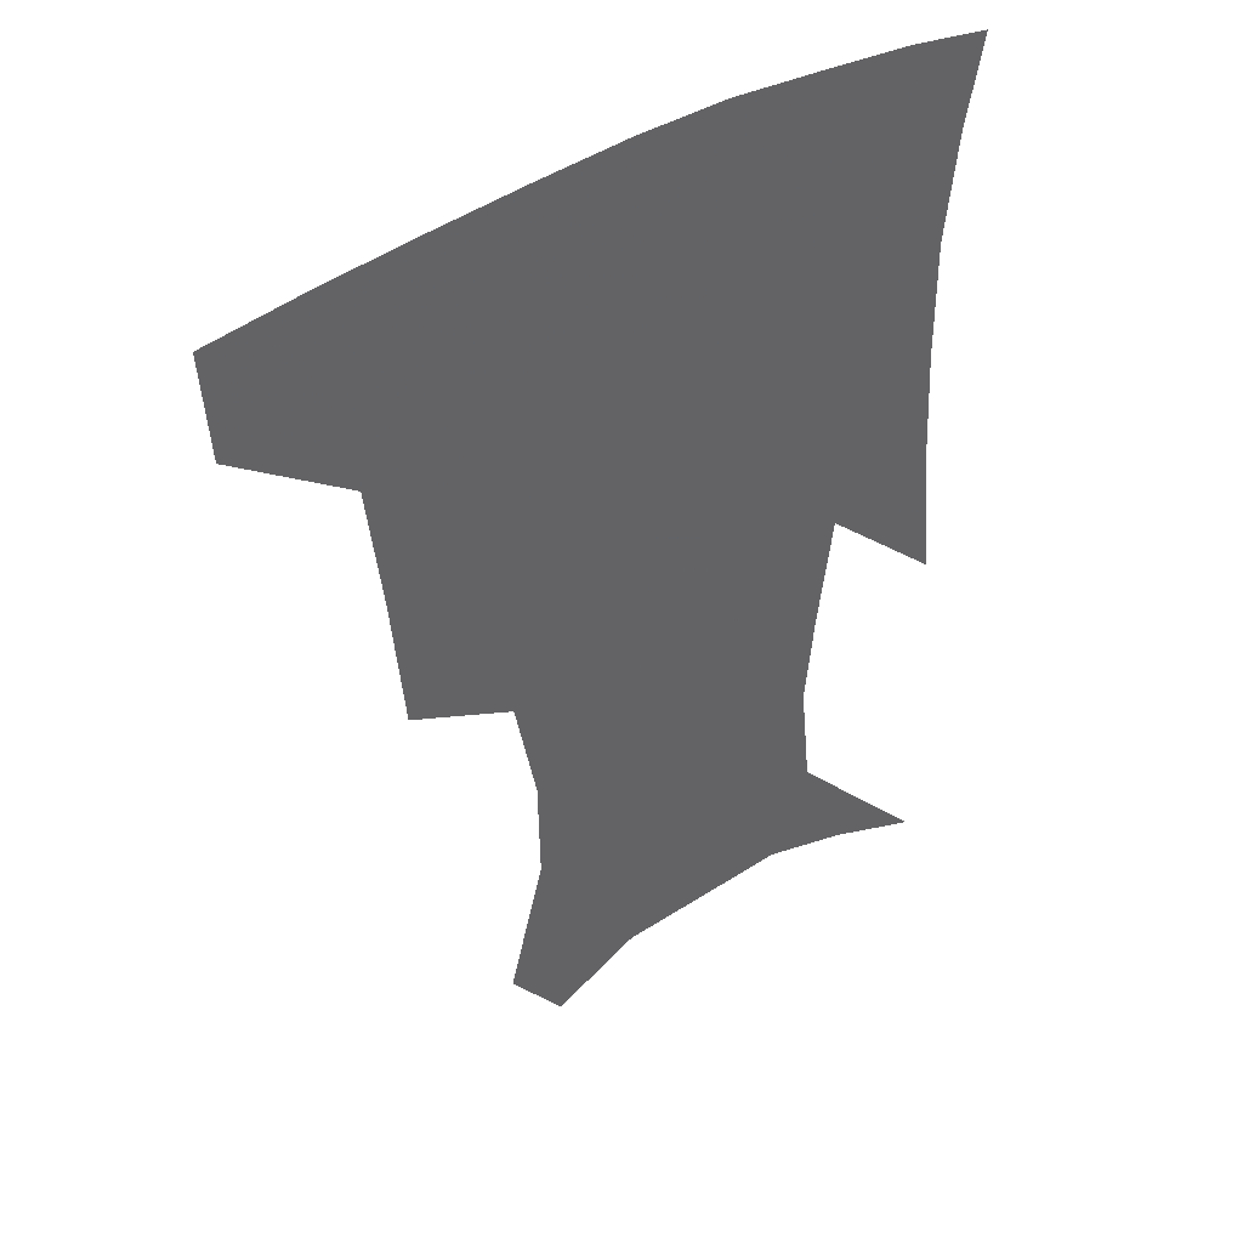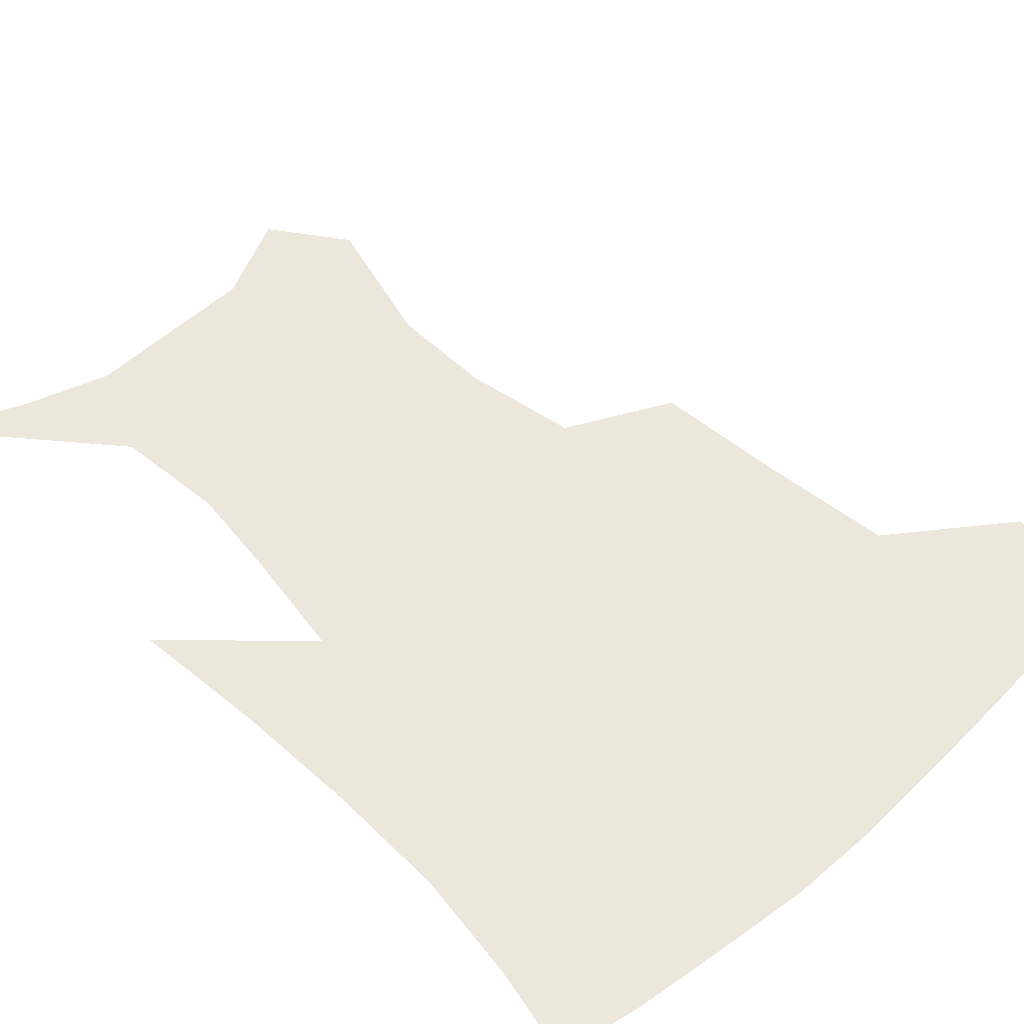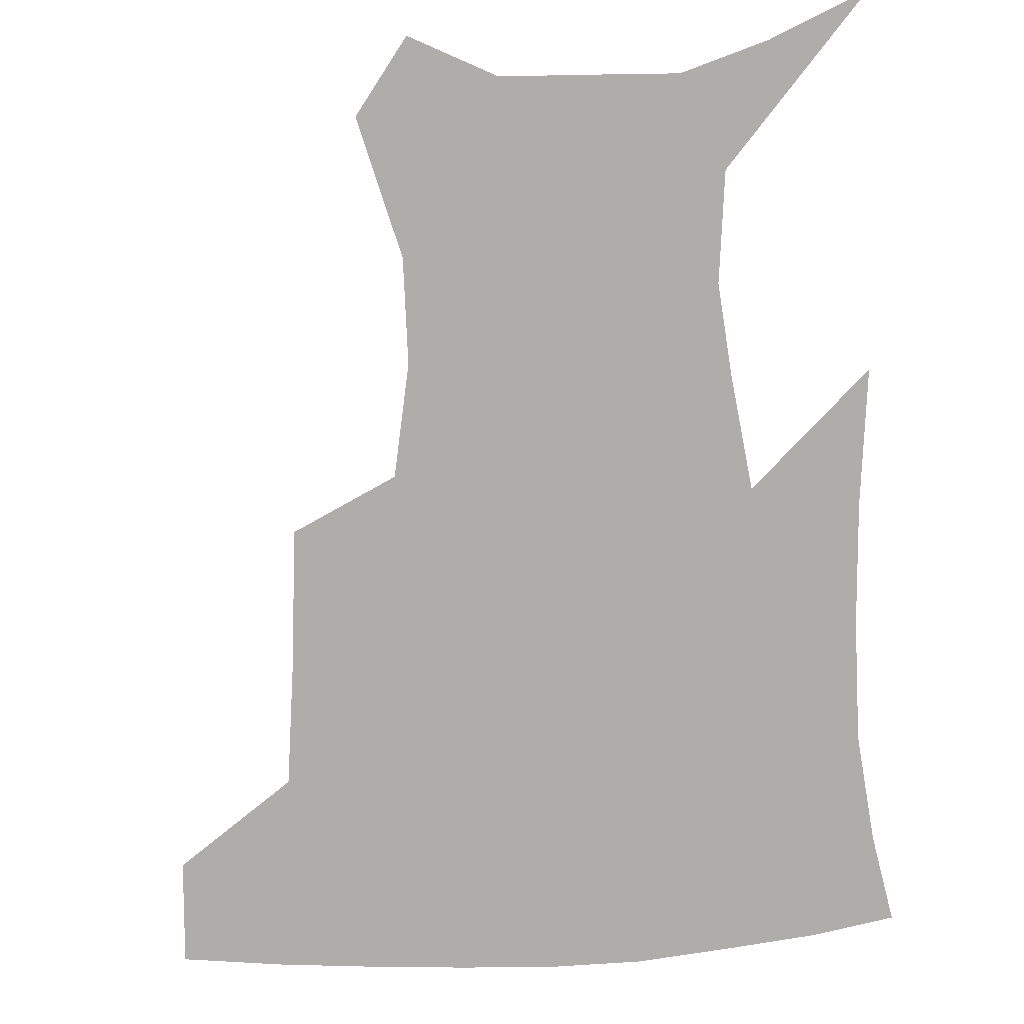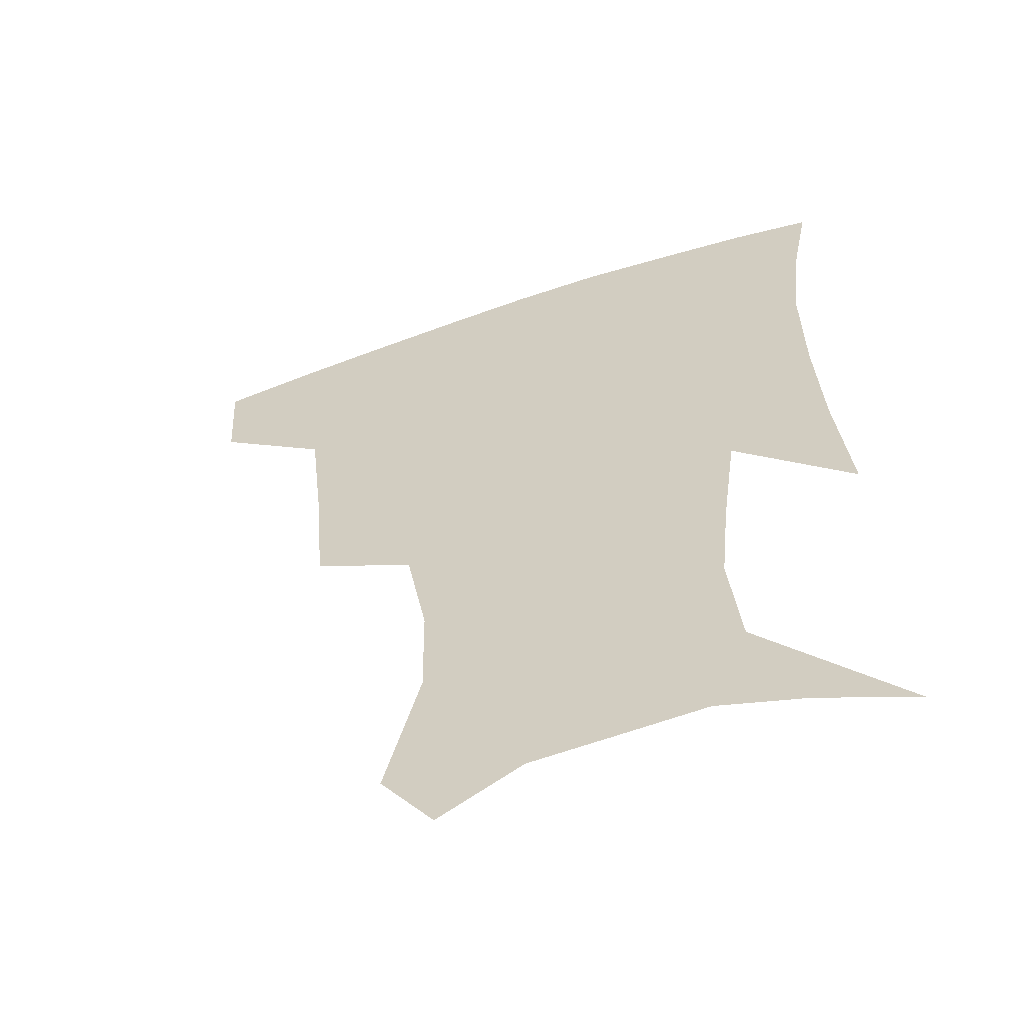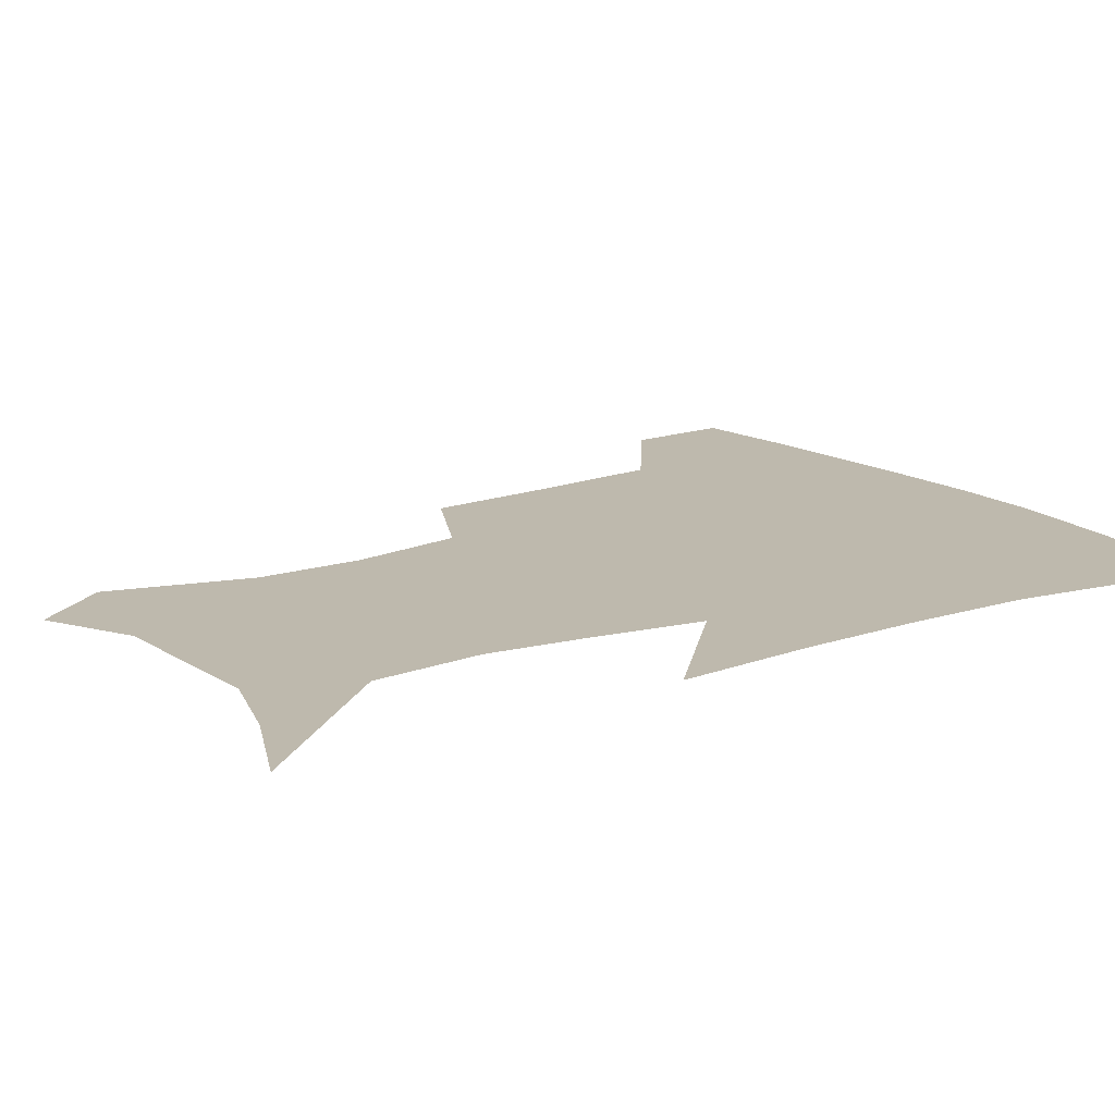
<metadata>
{"format":"obj","ext":"obj","renderer":"f3d","projection":"perspective","resolution":1024,"background":"white","views":[{"elev":42.9,"azim":-36.1,"up":"+Y"},{"elev":52.1,"azim":137.0,"up":"+Z"},{"elev":-77.3,"azim":3.4,"up":"+Z"},{"elev":-57.9,"azim":19.6,"up":"+Y"},{"elev":15.1,"azim":56.2,"up":"+Z"}]}
</metadata>
<code>
v 456.3 384.4 0
v 454.2 416.5 0
v 500.5 277.4 0
v 496.8 319 0
v 492.3 358.4 0
v 488.3 390.2 0
v 484.7 420.1 0
v 528.8 151.7 0
v 540 194.5 0
v 539.5 227 0
v 532.8 261.7 0
v 526.5 298.3 0
v 523.5 334.6 0
v 520.3 365.1 0
v 517.1 393.6 0
v 514.4 422.6 0
v 545.7 129 0
v 558.1 177.4 0
v 559.7 208.3 0
v 558.3 244.9 0
v 553.8 275.2 0
v 551.4 311.3 0
v 549.6 342 0
v 548.3 370 0
v 545.9 396.4 0
v 543.5 424.6 0
v 572.1 142.4 0
v 578.6 184.2 0
v 579.5 217.6 0
v 578 249.1 0
v 575.6 280.2 0
v 574.6 315.4 0
v 574.3 344.3 0
v 574.6 372.1 0
v 574.2 397.8 0
v 572 426.1 0
v 599.4 143.5 0
v 598 184.7 0
v 598.5 217.5 0
v 598.1 252.9 0
v 598.1 287 0
v 597.8 317.3 0
v 598.8 346.1 0
v 600 372.9 0
v 601.2 397.8 0
v 600.2 425.9 0
v 626 144.7 0
v 618.5 178.2 0
v 616.4 218.4 0
v 618.3 248.4 0
v 620.9 279.5 0
v 620.7 312.2 0
v 621.5 345.9 0
v 624.5 370.9 0
v 627.4 397 0
v 630 423.1 0
v 652.7 136.5 0
v 638.3 173.9 0
v 634.8 208 0
v 637.7 236.7 0
v 642.5 272 0
v 643 306.6 0
v 644.7 337.9 0
v 648.6 365.6 0
v 652.6 394.4 0
v 657.1 420.1 0
v 682.3 123.8 0
v 679.6 236.9 0
v 675.4 278.9 0
v 673.4 316.7 0
v 673.1 354.4 0
v 676.8 387.8 0
v 682.2 415.6 0
v 691 451 0
f 5 6 1
f 1 6 2
f 6 7 2
f 11 12 3
f 3 12 4
f 12 13 4
f 4 13 5
f 13 14 5
f 5 14 6
f 14 15 6
f 6 15 7
f 15 16 7
f 17 18 8
f 8 18 9
f 18 19 9
f 9 19 10
f 19 20 10
f 10 20 11
f 20 21 11
f 11 21 12
f 21 22 12
f 12 22 13
f 22 23 13
f 13 23 14
f 23 24 14
f 14 24 15
f 24 25 15
f 15 25 16
f 25 26 16
f 17 27 18
f 27 28 18
f 18 28 19
f 28 29 19
f 19 29 20
f 29 30 20
f 20 30 21
f 30 31 21
f 21 31 22
f 31 32 22
f 22 32 23
f 32 33 23
f 23 33 24
f 33 34 24
f 24 34 25
f 34 35 25
f 25 35 26
f 35 36 26
f 27 37 28
f 37 38 28
f 28 38 29
f 38 39 29
f 29 39 30
f 39 40 30
f 30 40 31
f 40 41 31
f 31 41 32
f 41 42 32
f 32 42 33
f 42 43 33
f 33 43 34
f 43 44 34
f 34 44 35
f 44 45 35
f 35 45 36
f 45 46 36
f 37 47 38
f 47 48 38
f 38 48 39
f 48 49 39
f 39 49 40
f 49 50 40
f 40 50 41
f 50 51 41
f 41 51 42
f 51 52 42
f 42 52 43
f 52 53 43
f 43 53 44
f 53 54 44
f 44 54 45
f 54 55 45
f 45 55 46
f 55 56 46
f 47 57 48
f 57 58 48
f 48 58 49
f 58 59 49
f 49 59 50
f 59 60 50
f 50 60 51
f 60 61 51
f 51 61 52
f 61 62 52
f 52 62 53
f 62 63 53
f 53 63 54
f 63 64 54
f 54 64 55
f 64 65 55
f 55 65 56
f 65 66 56
f 57 67 58
f 61 68 62
f 68 69 62
f 62 69 63
f 69 70 63
f 63 70 64
f 70 71 64
f 64 71 65
f 71 72 65
f 65 72 66
f 72 73 66

</code>
